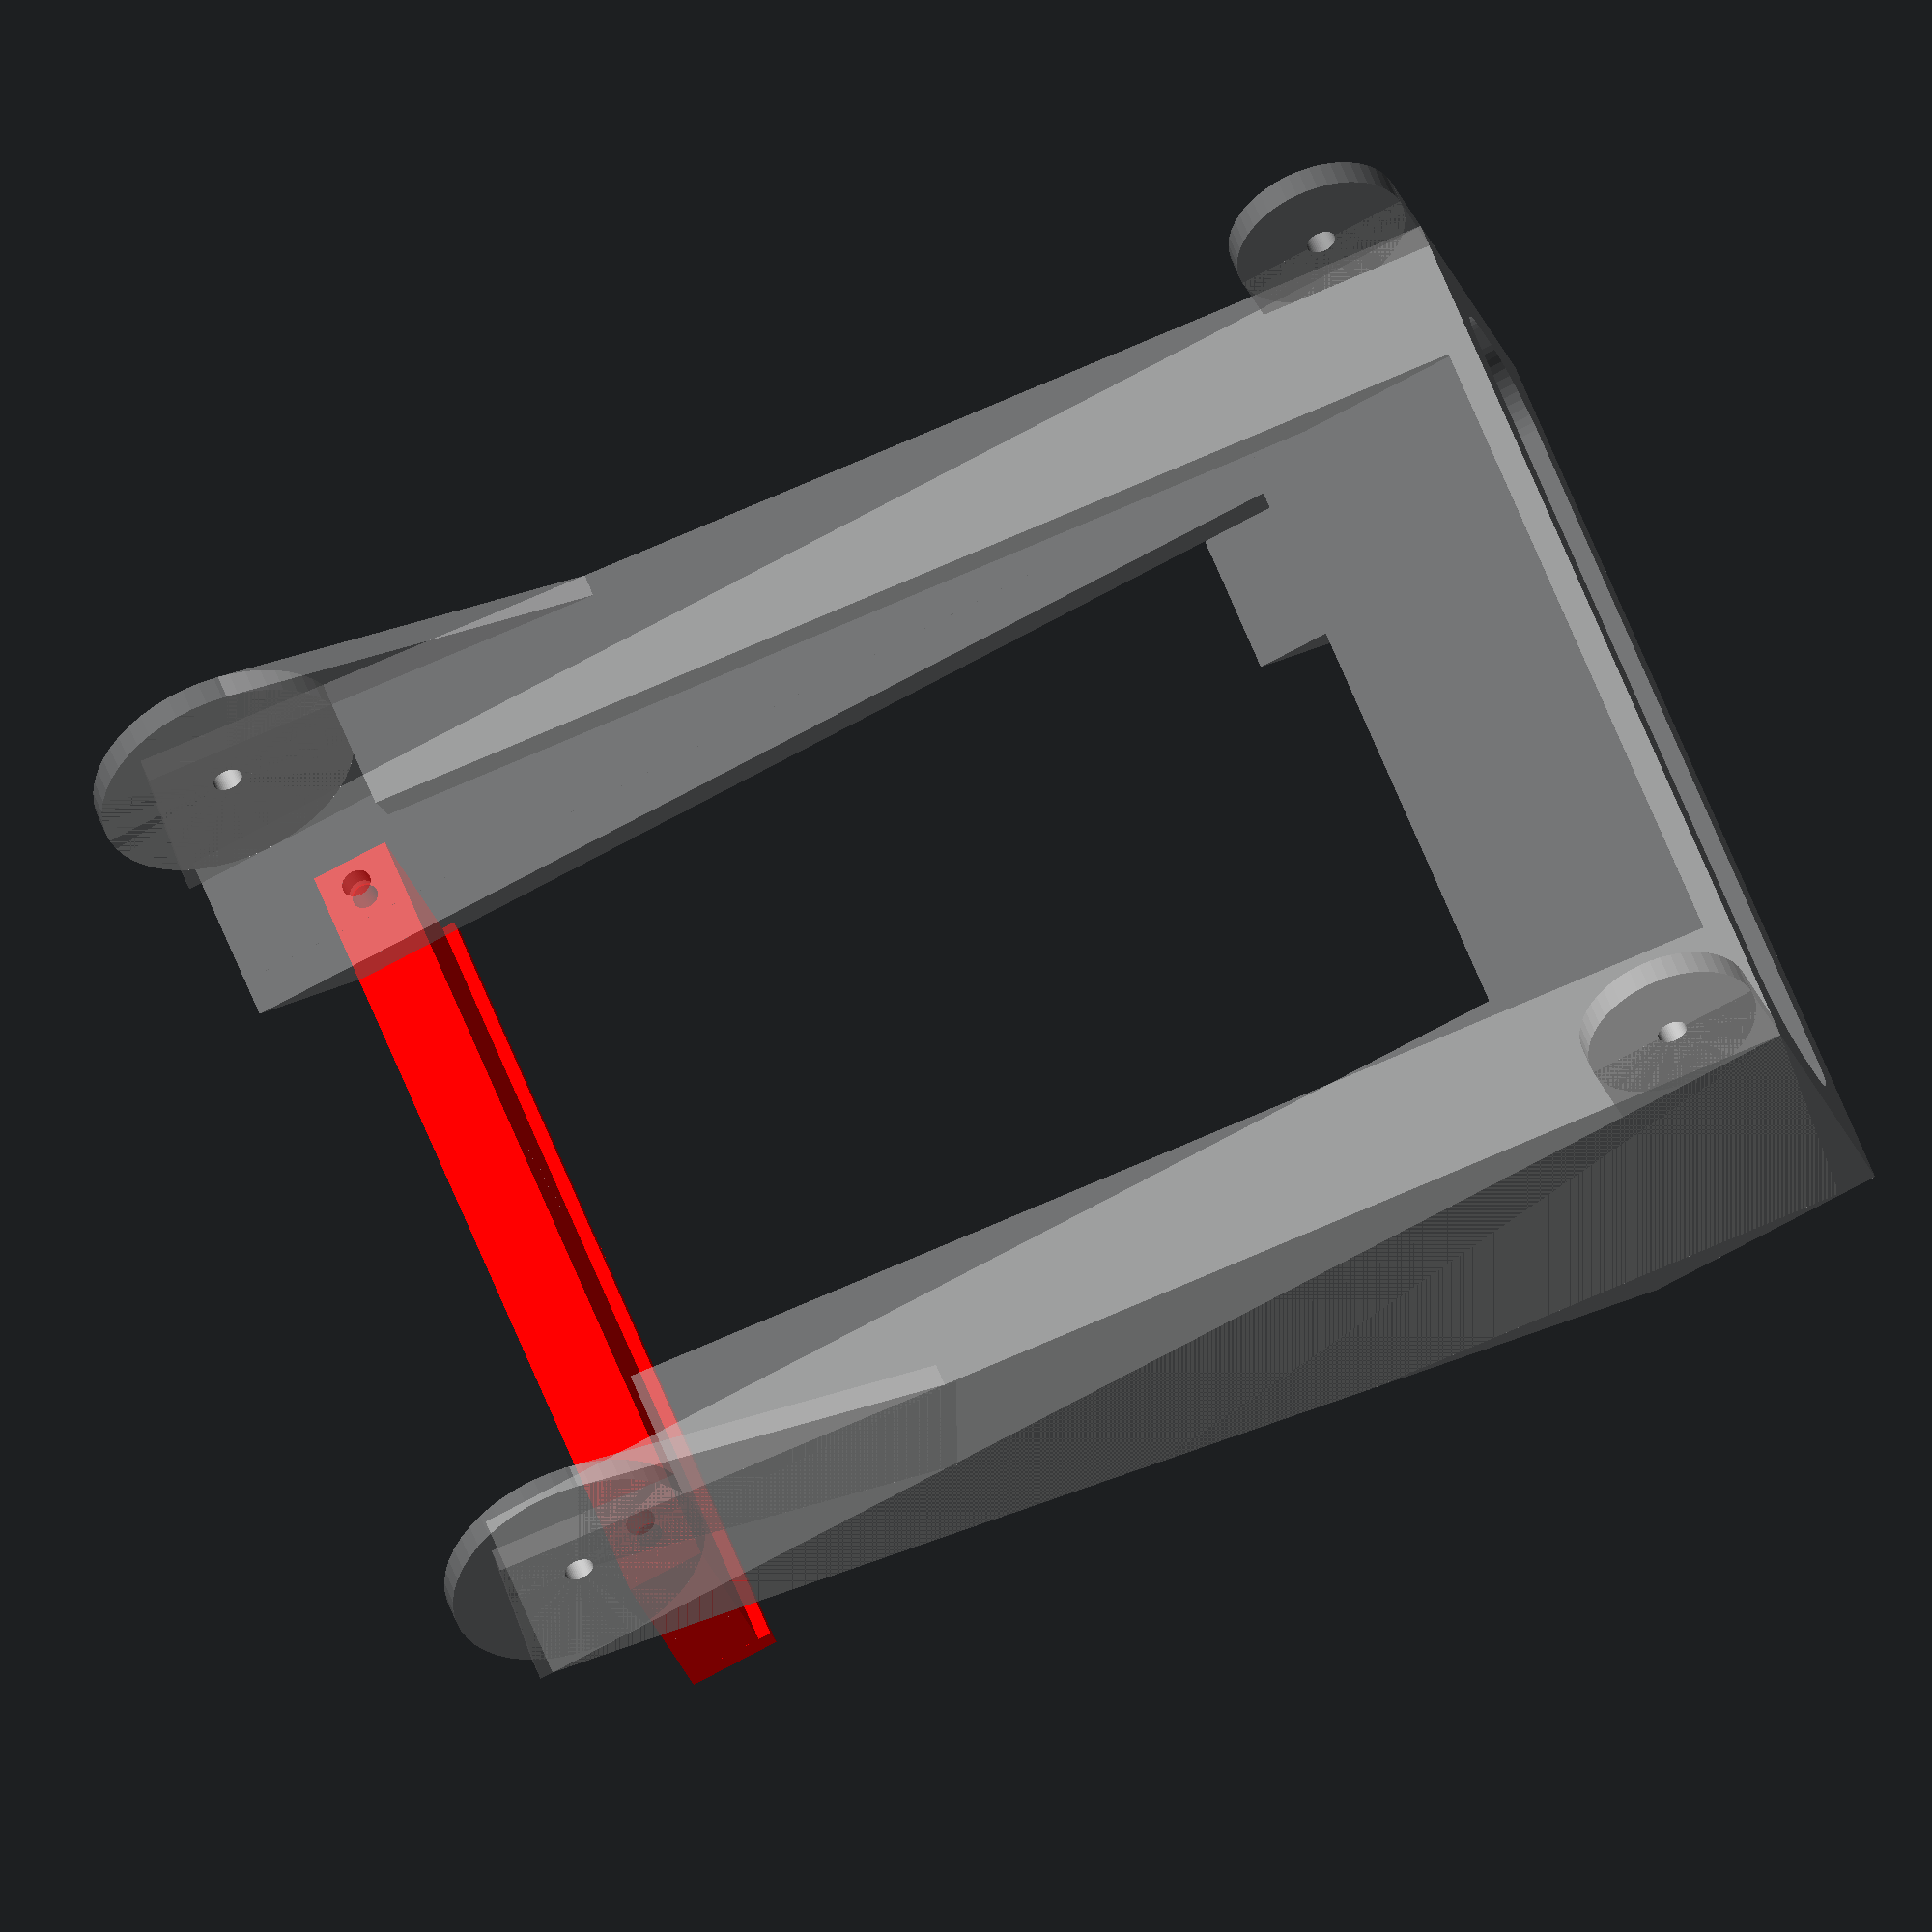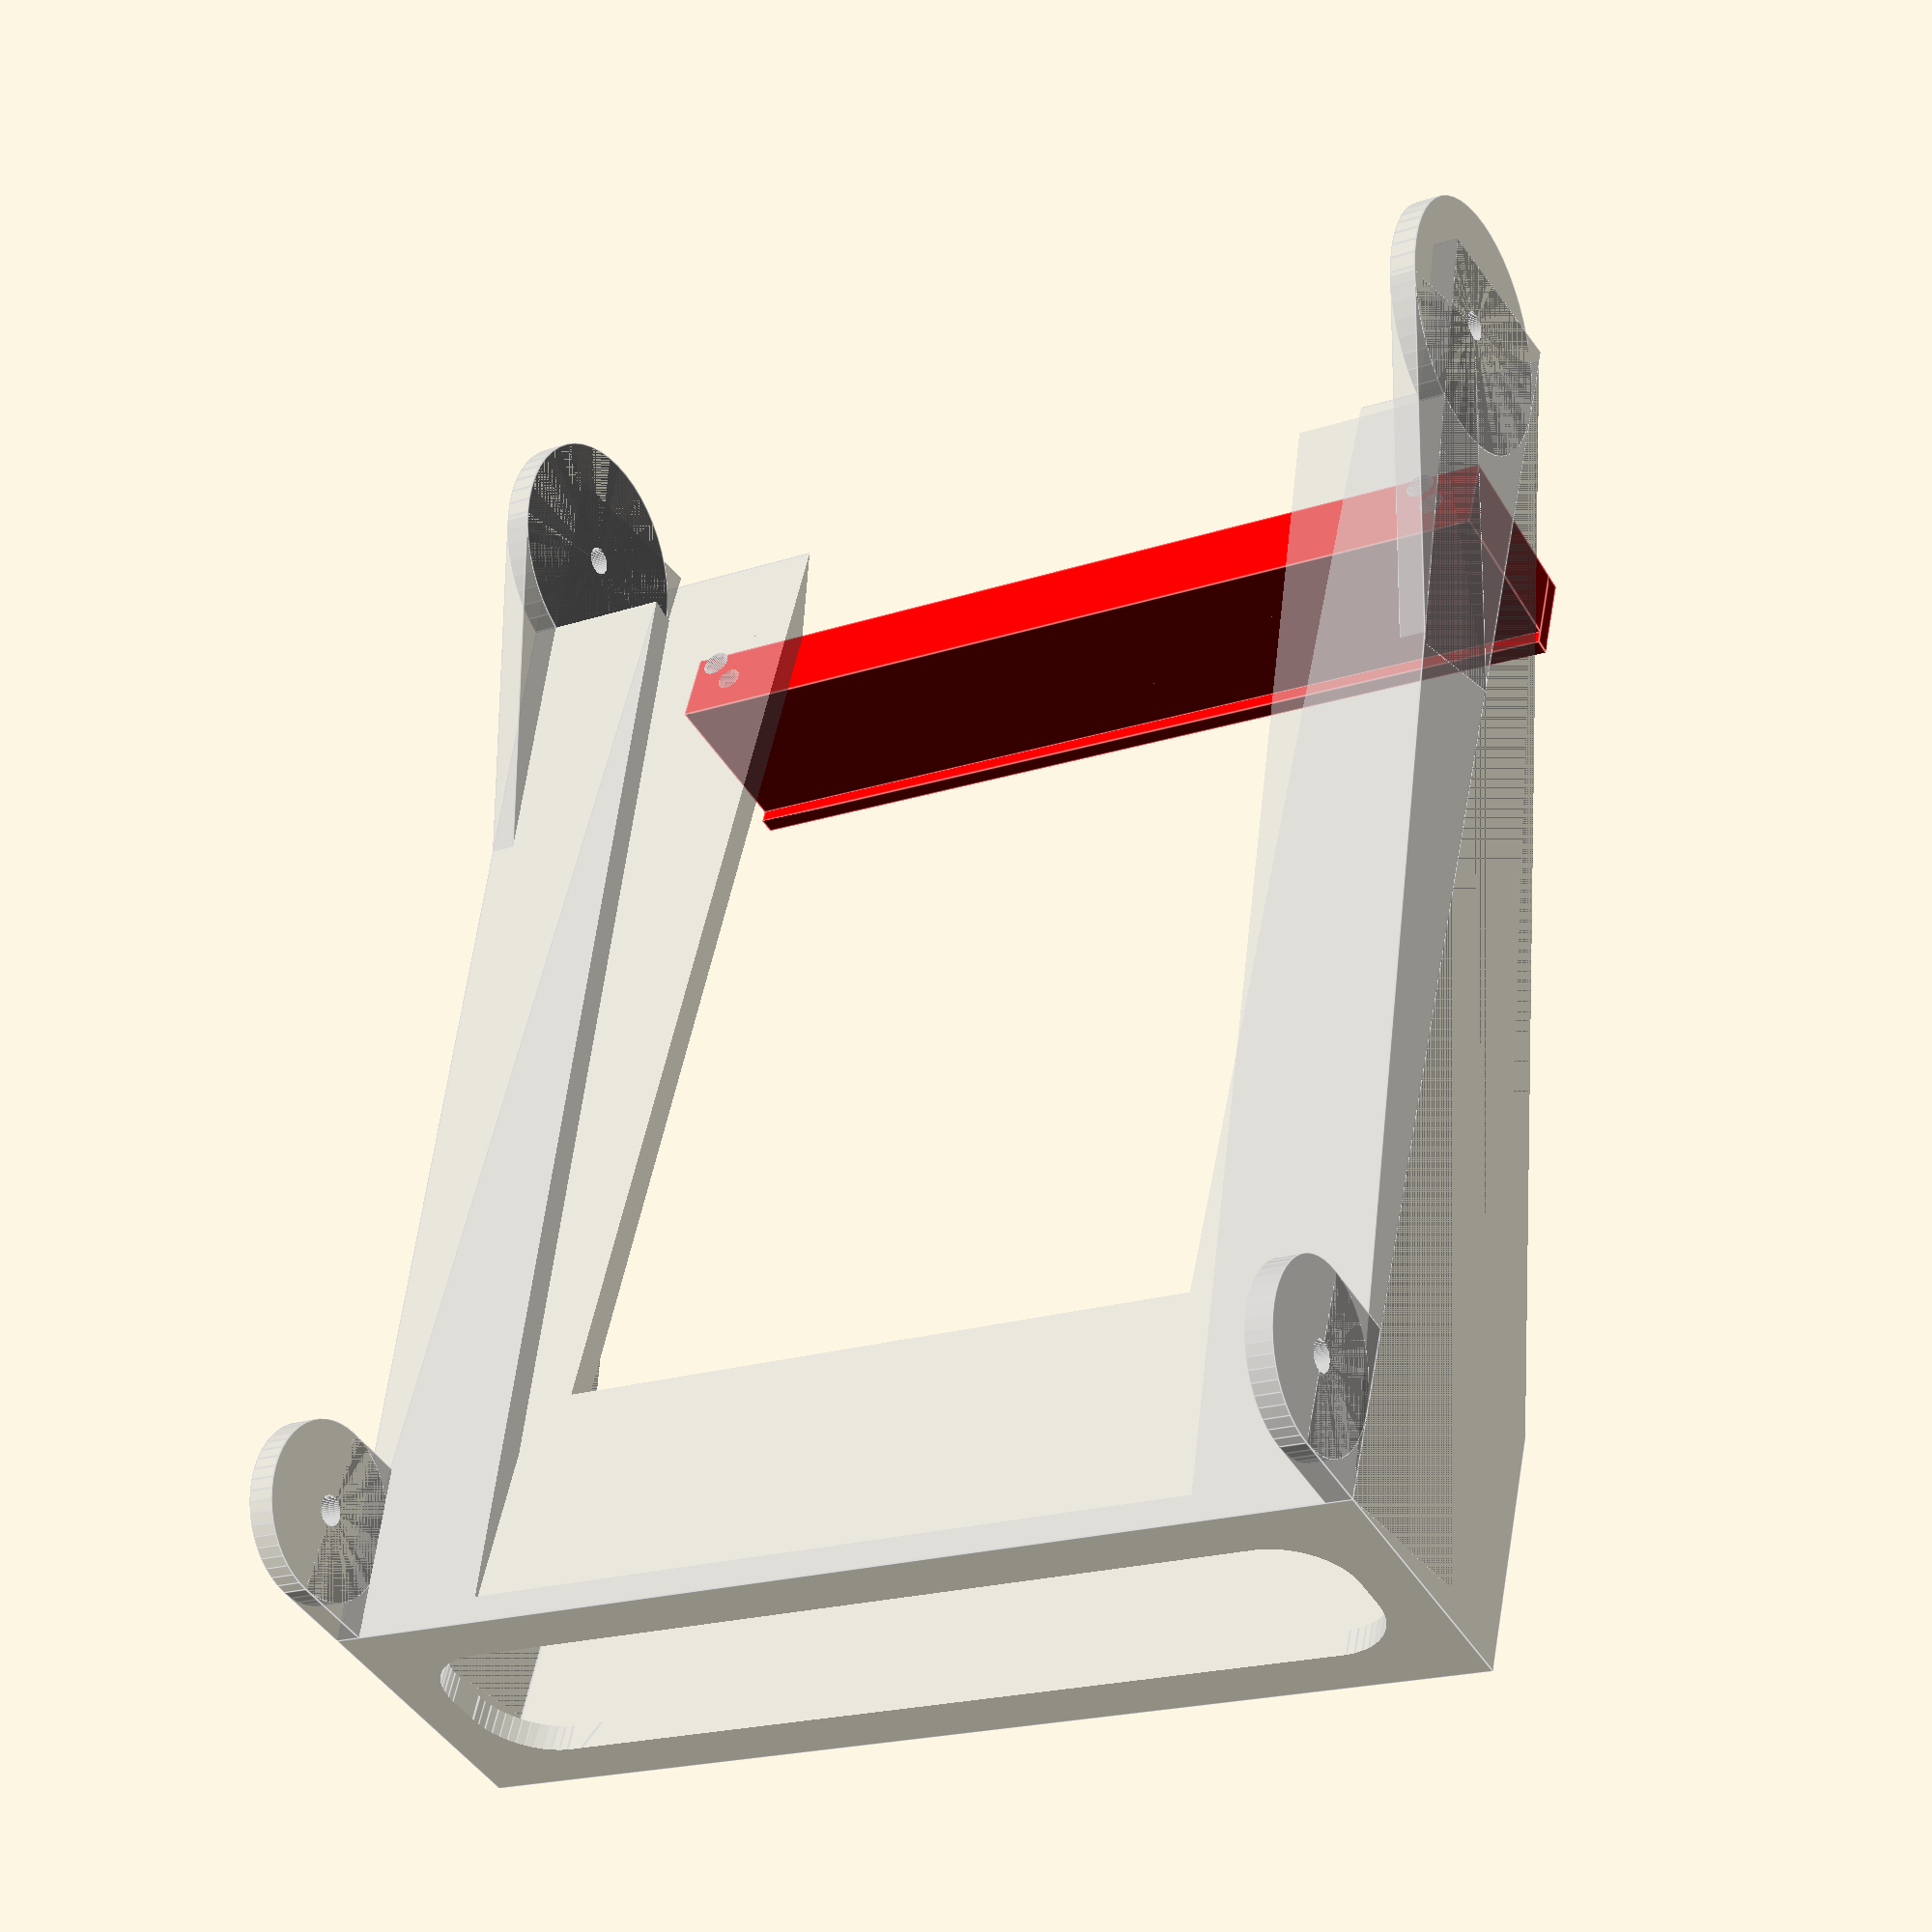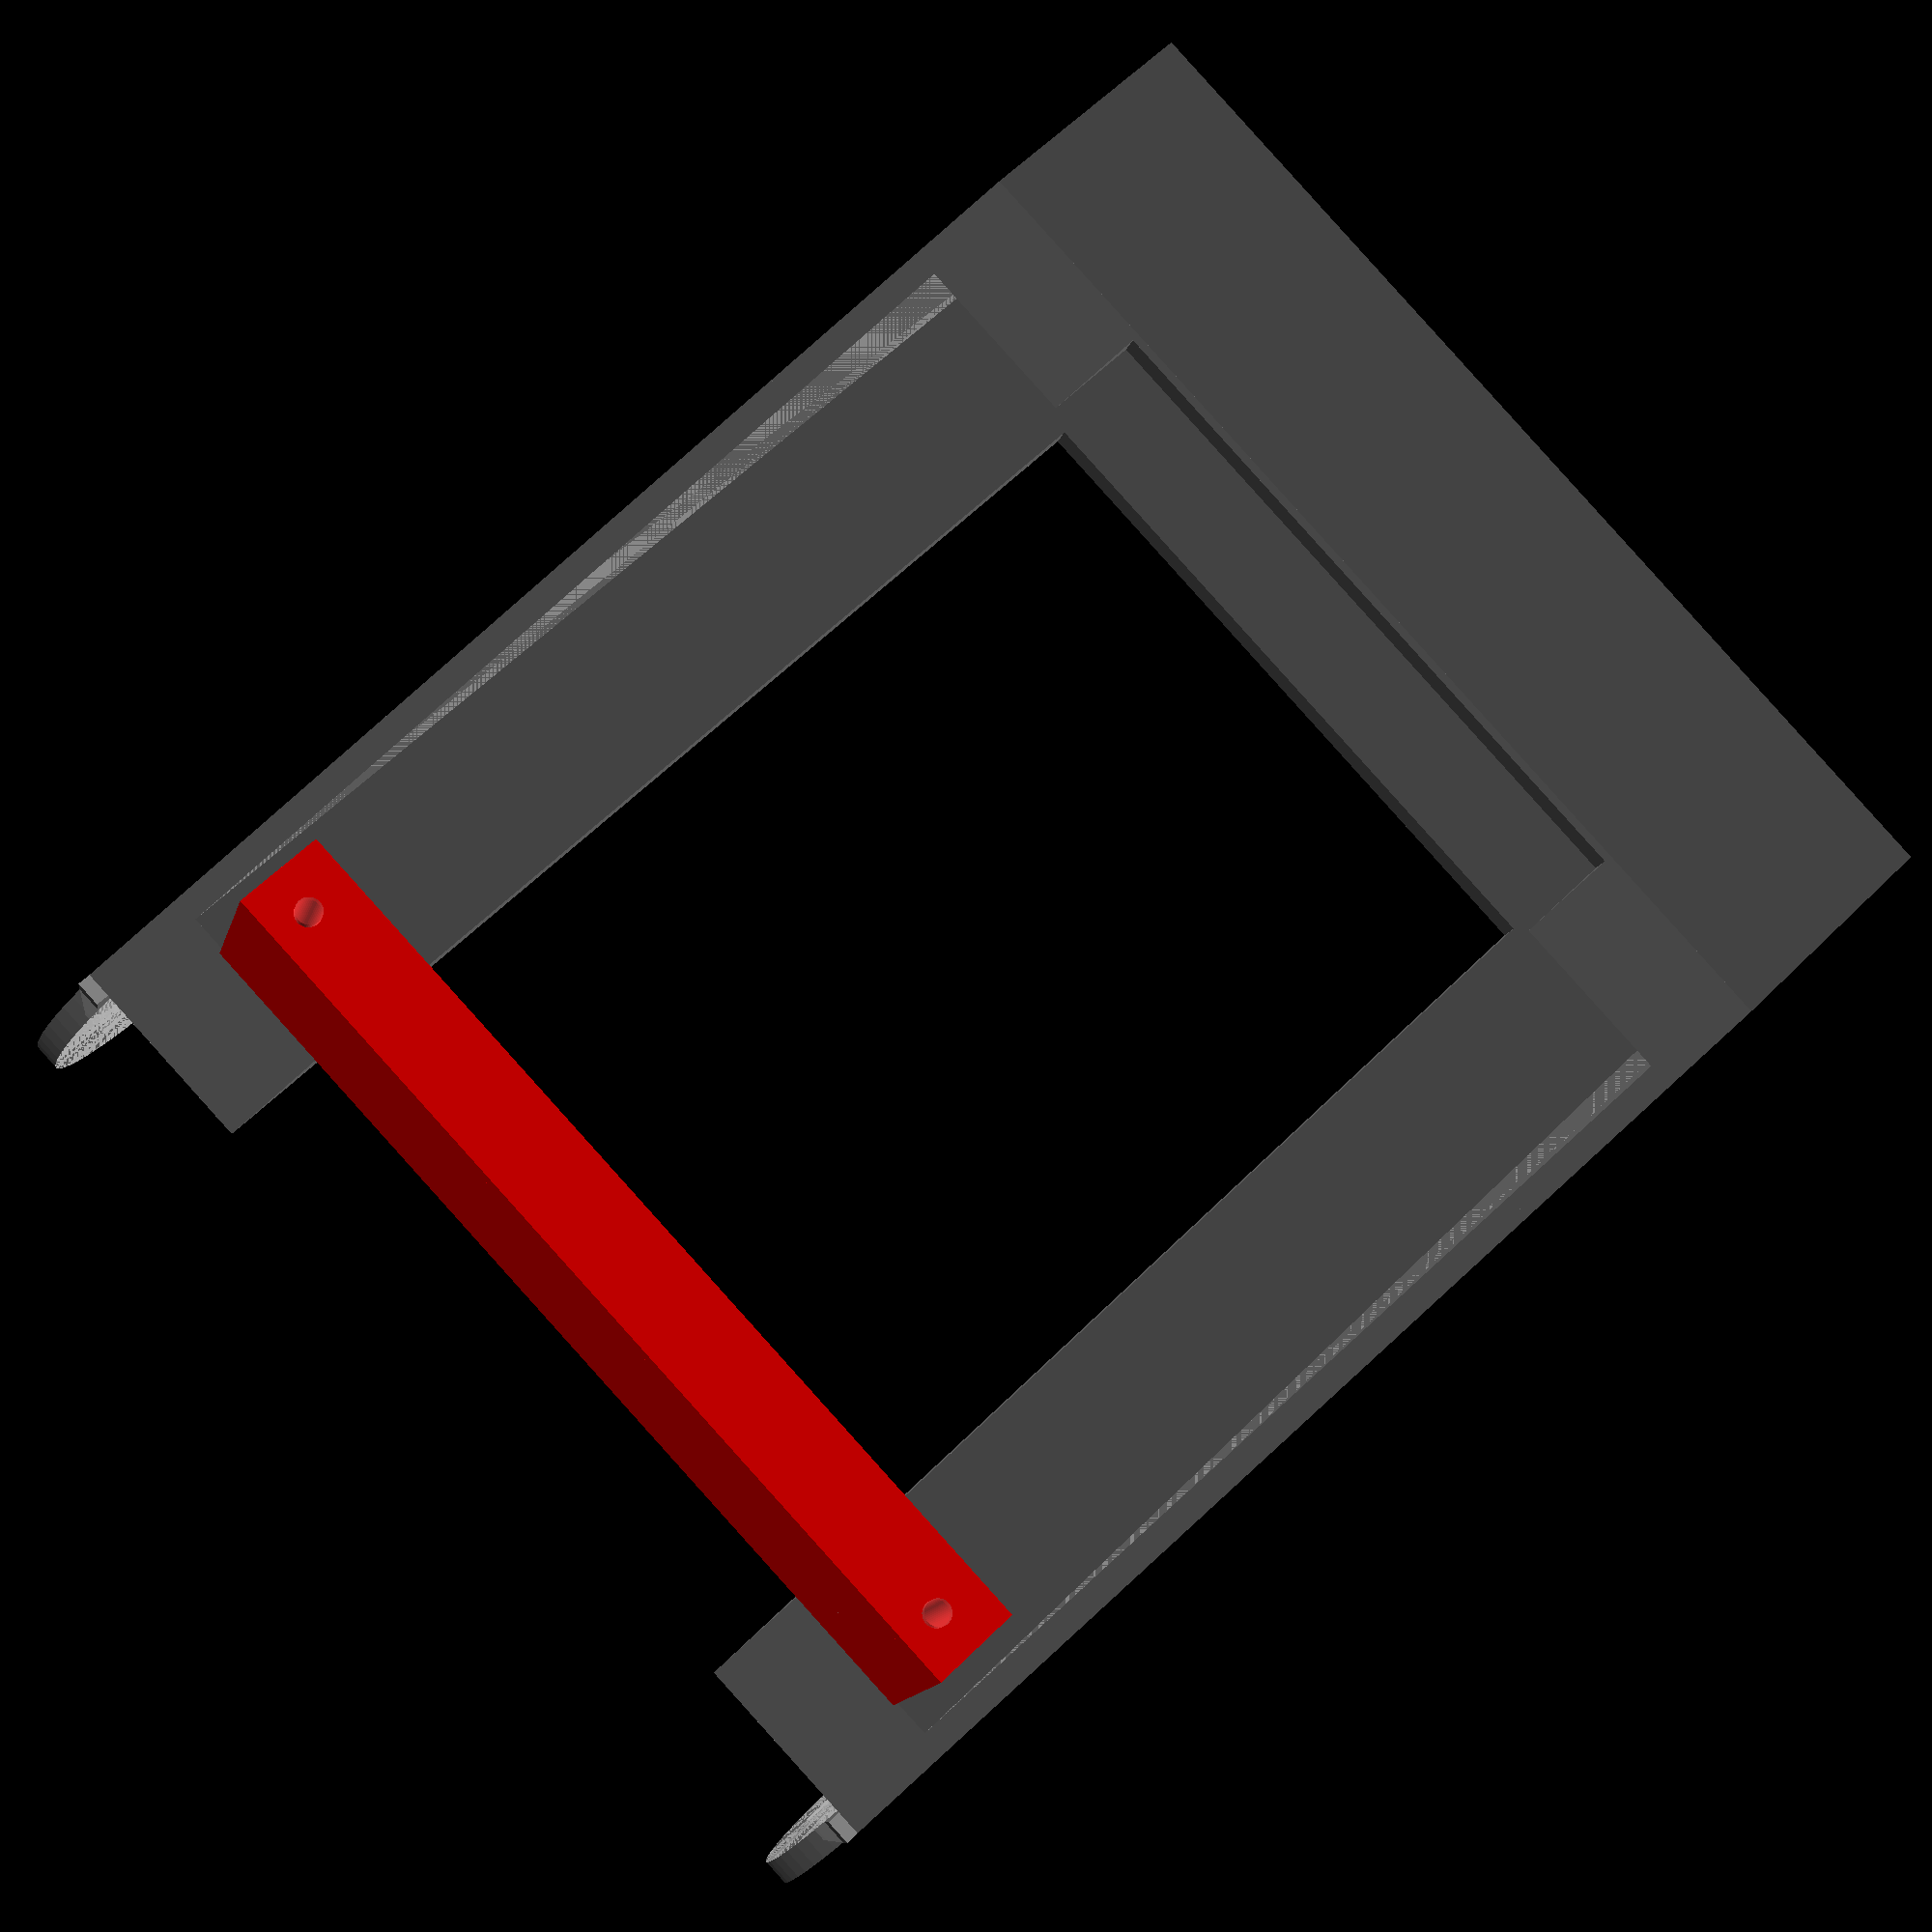
<openscad>

$fn = 50;

ra = 20;
rv = 30;

hia = 30;
bia = 17.0;
lia = 108.5;

sp = 3;

d = 3;

h = 150;
hl = 140;
b = bia + d + 2*sp;
l = lia + d + 2*sp;


ba = 7;
la = 10;

a1 = 4 + sp;
a2 = a1 + 33;
a3 = a2 + 54;

ang = 14;


spa = 2;
da = 0.7;

ro = 5;
bk = 5;
rs = 6/2;
rsb= 3.2/2;
lo = 75;

lls = 15;
angs = 8;

Wr = 8;

rla = 10;
rli = 1.7;
rlisd = 3;

rhla = 15;

anglh = 20;

%difference(){
	
	union(){
		rotate([angs,0,0]){
			difference(){
				cube([l+2*d,b+2*d,h+2*d]);
	
				translate([d,d,d]) cube([l,b+2*d,h+2*d]);
				translate([d+lls,-d,d]) cube([l-lls*2,b+2*d,h+2*d]);
	
			}
		}
		translate([0,-rla,rla]) rotate([0,90,0]) cylinder(r=rla,h=d);
		translate([0,-rla,0]) cube([d,rla,2*rla]);
		translate([lia+sp*2+d*2,-rla,rla]) rotate([0,90,0]) cylinder(r=rla,h=d);
		translate([lia+sp*2+d*2,-rla,0]) cube([d,rla,2*rla]);
		translate([0,-rhla,+h-d]) rotate([0,90,0]) cylinder(r=rhla,h=d);
		translate([0,-rhla,+h-d]) rotate([anglh+180,0,0])cube([d,rhla,3*rhla]);
		translate([lia+sp*2+d*2,-rhla,+h-d]) rotate([0,90,0]) cylinder(r=rhla,h=d);
		translate([lia+sp*2+d*2,-rhla,+h-d]) rotate([anglh+180,0,0])cube([d,rhla,3*rhla]);

	}
	translate([-1,-rla,rla]) rotate([0,90,0]) cylinder(r=rli,h=lia+sp*2+d*3+2);
	translate([-1,-rhla,h-d]) rotate([0,90,0]) cylinder(r=rli,h=lia+sp*2+d*3+2);
	translate([d,-rhla,+h-d]) rotate([0,90,0]) cylinder(r=rhla,h=lia+sp*3);

	translate([ra/2+d,-1,hl]) rotate([90,0,0]) cylinder(r=rlisd,h=h+d+2);
	translate([lia+sp*2+d*2-ra/2,-1,hl]) rotate([90,0,0]) cylinder(r=rlisd,h=h+d+2);

	translate([-d, 0, 0]) cube([l+4*d,b+4*d,h+4*d]);
}

%difference(){
	cube([l+2*d,b+2*d,h+2*d]);
	translate([d,d,d]) cube([l,b,h+2*d]);
	translate([d+ra,-2*d,rv-0.5*d]) cube([l-2*ra,b+sp+4*d,h+2*d]);
	translate([0,0,h+2*d]) rotate([ang,0,0]) translate([-d,0,-(h+2*d)])cube([l+4*d,b+2*d,h+2*d]);
	translate([ra/2+d,d+1,hl]) rotate([90,0,0]) cylinder(r=rli,h=d+2);
	translate([lia+sp*2+d*2-ra/2,d+1,hl]) rotate([90,0,0]) cylinder(r=rli,h=d+2);

	minkowski(){
		translate([2*d+Wr,2*d+Wr,-d]) cube([l-2*d-2*Wr,b-2*d-2*Wr,h+2*d]);
		cylinder(r=Wr, h=1);
	}
}

kd = 9;
kh = 19.5;
kkd = 2;
kkb = 1.5;
krl = 1.5;
color([1,0,0]){
	difference(){
		union(){
			translate([sp+d*1.5,d,140-kd/2]) cube([lia,kh,kd]);
			translate([sp+d*1.5,d+kh,140-kd/2-kkb]) cube([lia,kkd,kd+kkb]);
		}
		translate([ra/2+d,d+kh+1+kkd,140]) rotate([90,0,0]) #cylinder(r=krl,h=kh+2+kkd);
		translate([lia+sp*2+d*2-ra/2,d+kh+1+kkd,140]) rotate([90,0,0]) #cylinder(r=krl,h=kh+2+kkd);
	}
}

</openscad>
<views>
elev=259.9 azim=134.6 roll=62.2 proj=o view=wireframe
elev=307.9 azim=209.8 roll=190.7 proj=p view=edges
elev=119.3 azim=200.0 roll=135.4 proj=p view=solid
</views>
